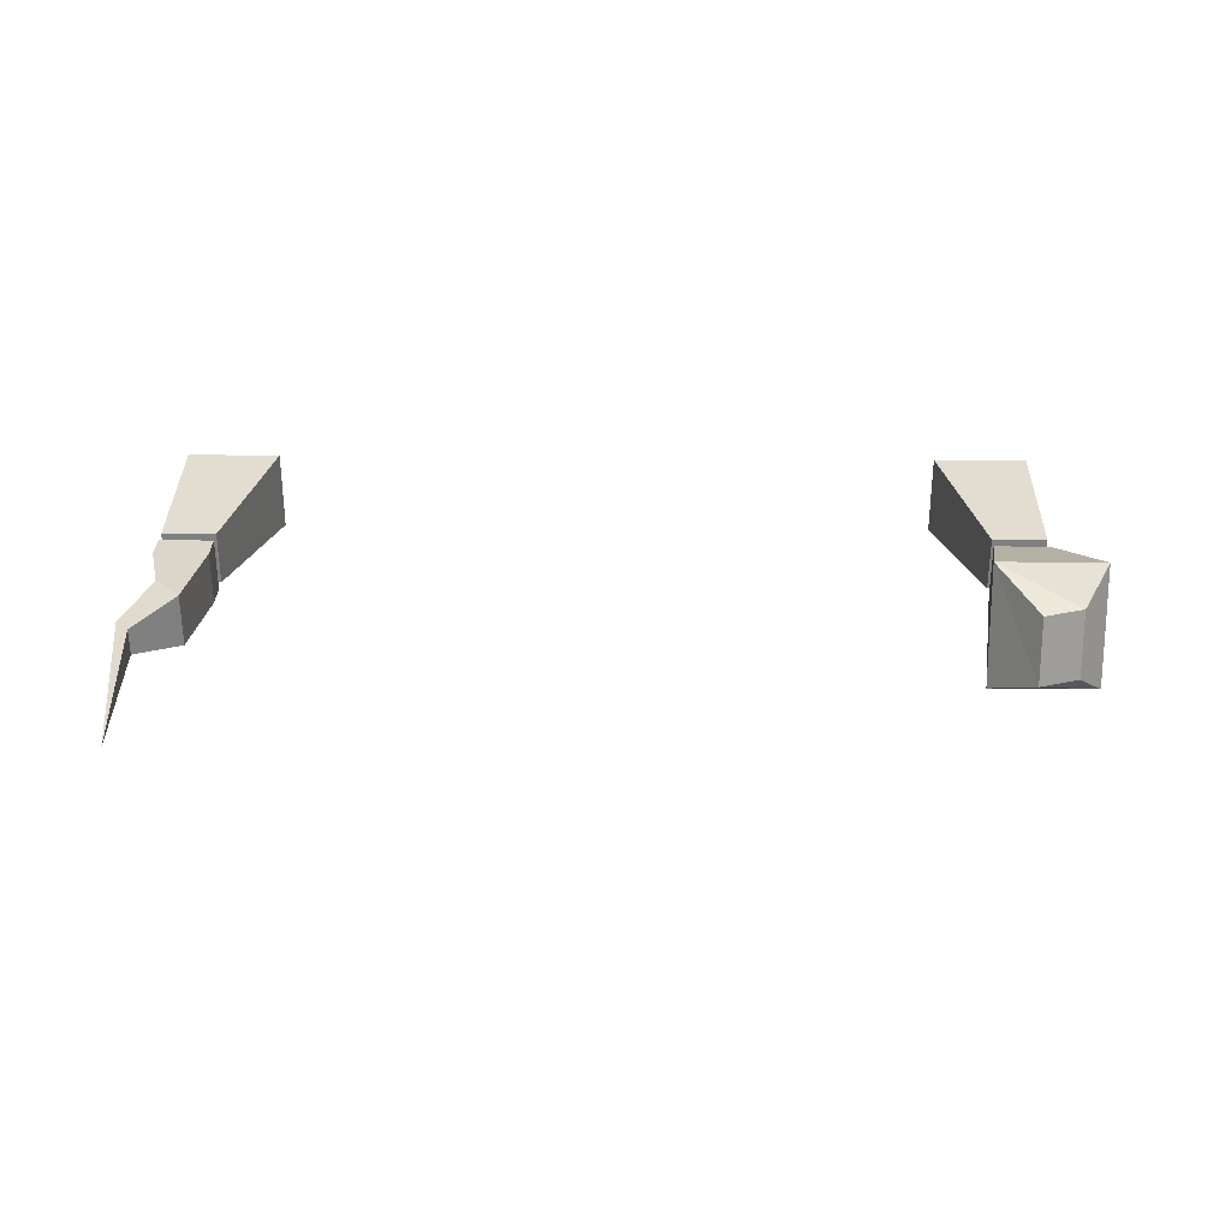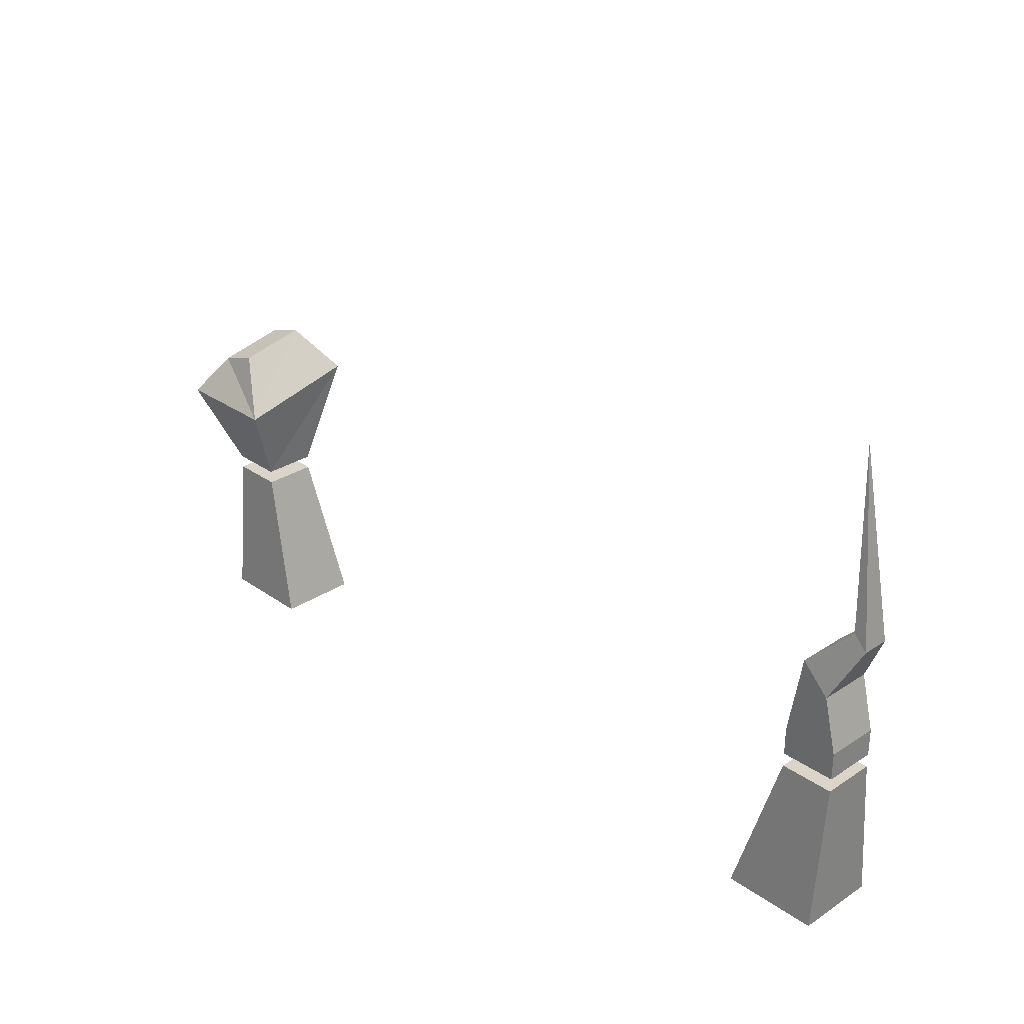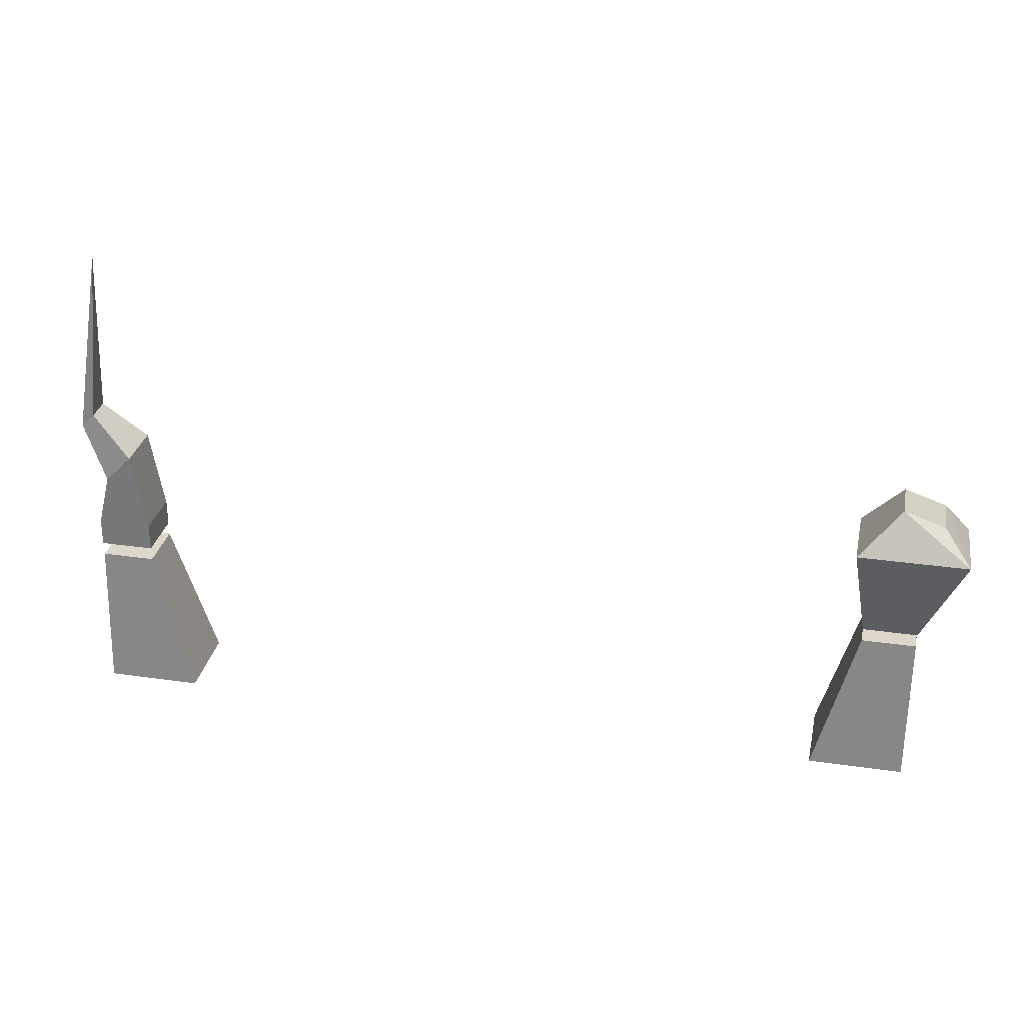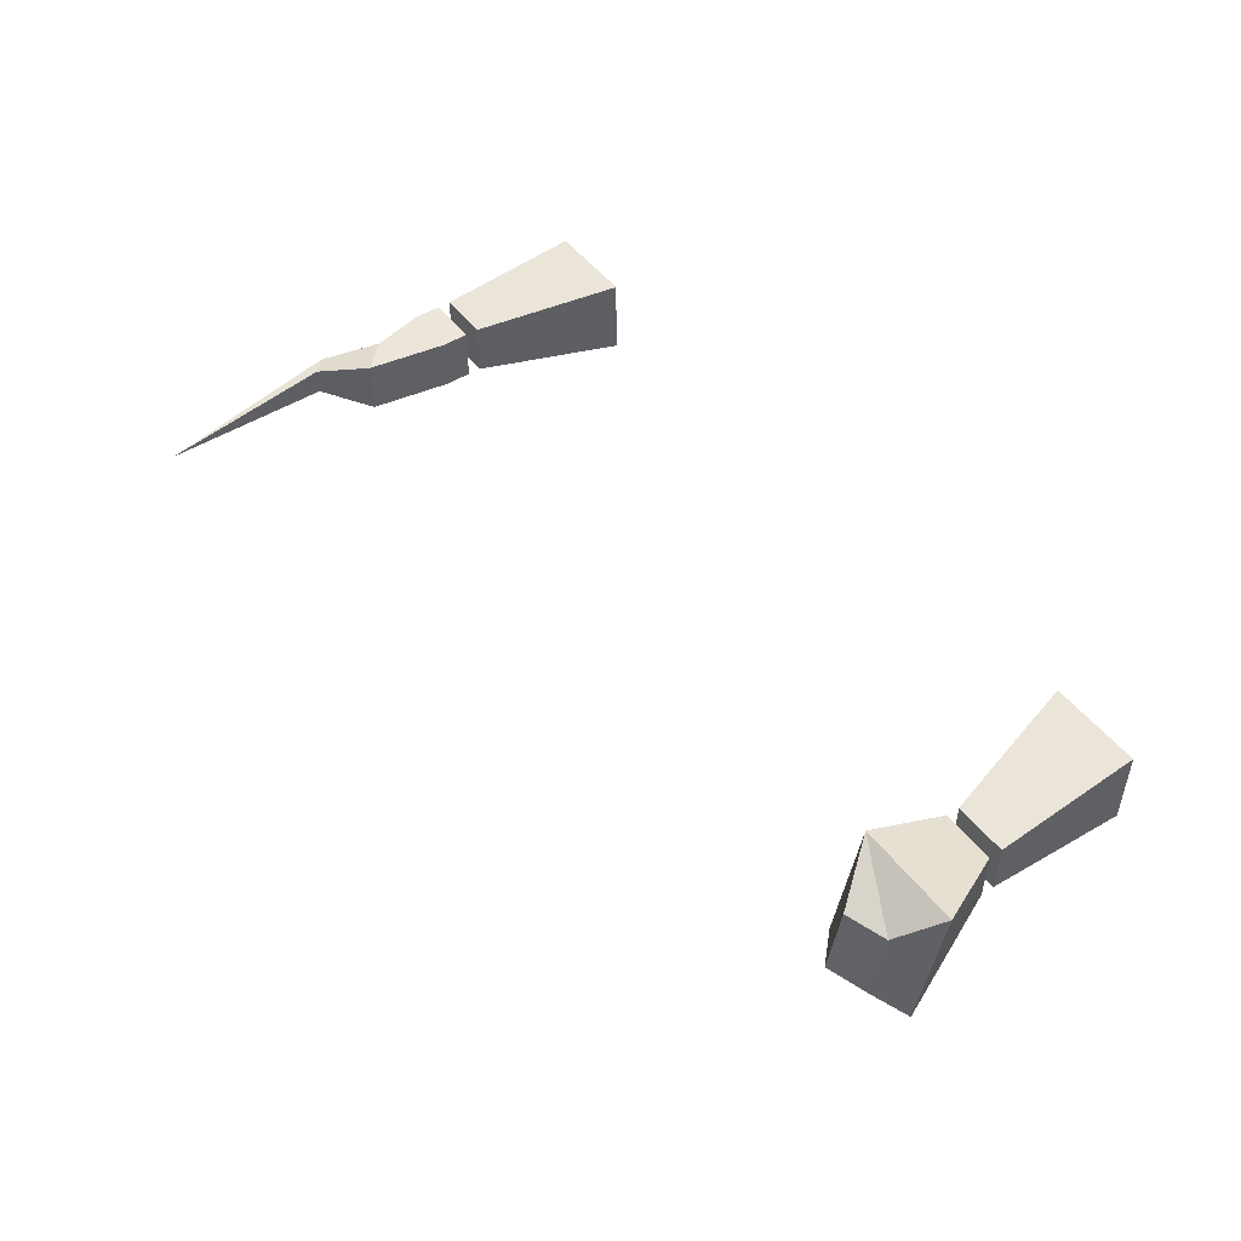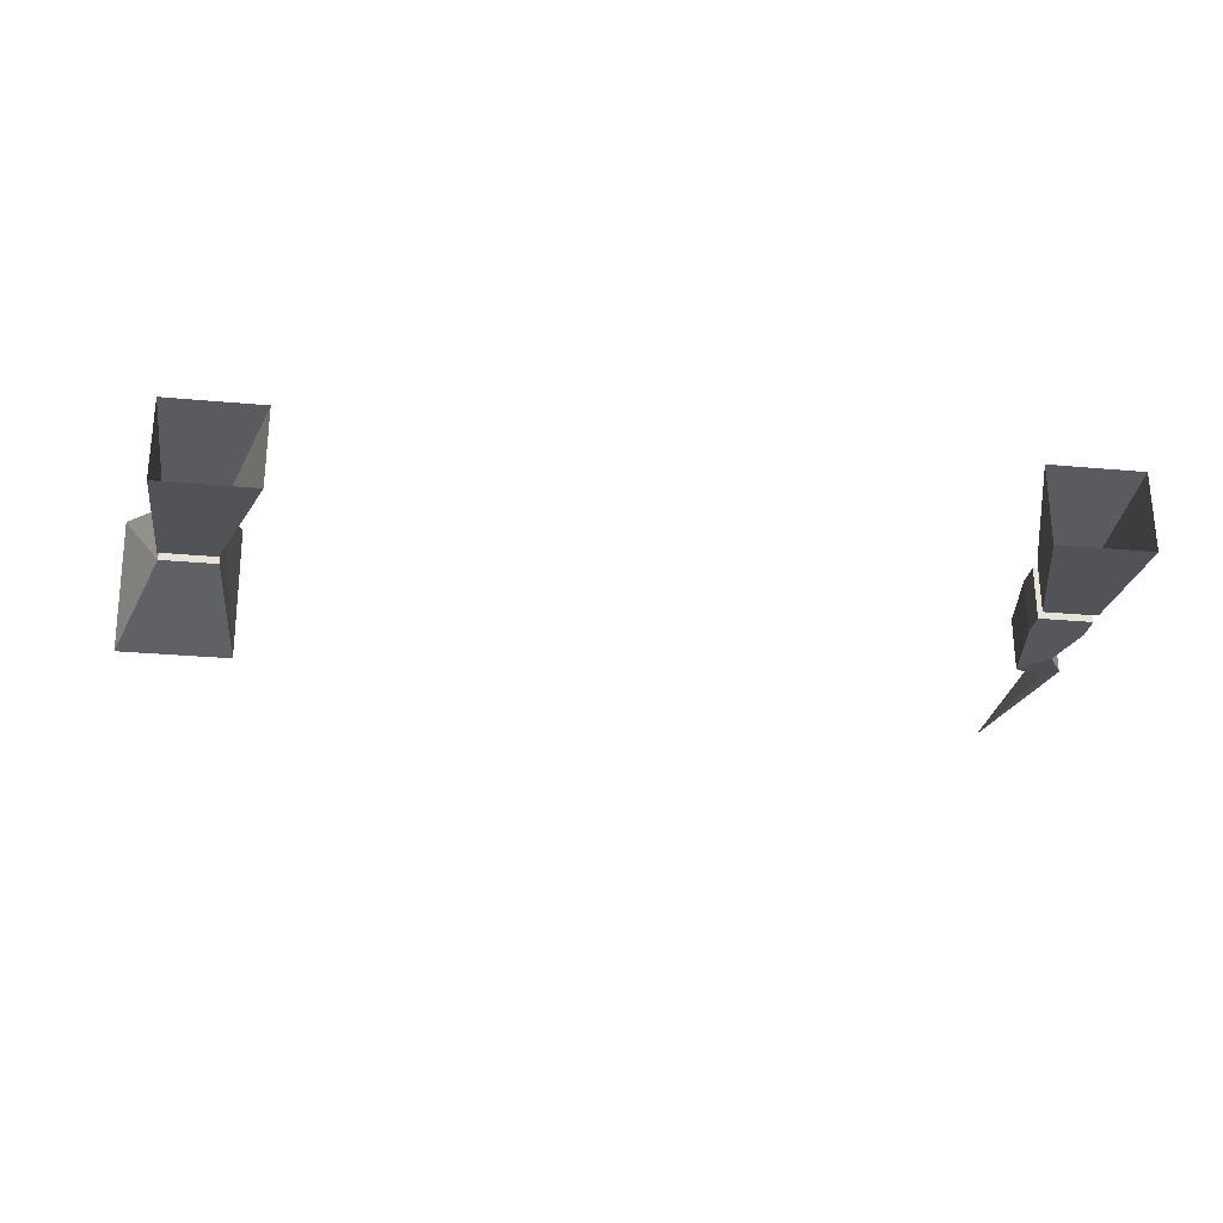
<metadata>
{"format":"obj","ext":"obj","renderer":"f3d","projection":"perspective","resolution":1024,"background":"white","views":[{"elev":30.1,"azim":-179.1,"up":"+Z"},{"elev":29.3,"azim":46.0,"up":"+Y"},{"elev":30.6,"azim":-168.2,"up":"+Y"},{"elev":48.4,"azim":-125.3,"up":"+Z"},{"elev":-27.3,"azim":-8.1,"up":"+Z"}]}
</metadata>
<code>
v -0.25 -0.7969 -0.007812
v -0.2188 -0.7969 -0.007812
v -0.2188 -0.7969 0.02344
v -0.25 -0.7969 0.02344
v -0.2734 -0.75 0.03906
v -0.2734 -0.7344 -0.03125
v -0.2109 -0.7344 -0.03125
v -0.2109 -0.75 0.03906
v -0.2344 -0.7188 0.02344
v -0.2578 -0.7266 0.02344
v -0.2578 -0.7188 -0.01562
v -0.2344 -0.7109 -0.01562
v -0.1953 -0.8906 0.03125
v -0.1953 -0.8906 -0.01562
v -0.2188 -0.8047 -0.007812
v -0.2188 -0.8047 0.02344
v -0.25 -0.8906 0.03125
v -0.25 -0.8047 0.02344
v -0.25 -0.8906 -0.01562
v -0.25 -0.8047 -0.007812
v 0.2188 -0.8047 0.02344
v 0.25 -0.8047 0.02344
v 0.25 -0.8047 -0.007812
v 0.2188 -0.8047 -0.007812
v 0.1953 -0.8906 -0.01562
v 0.1953 -0.8906 0.03125
v 0.25 -0.8906 0.03125
v 0.25 -0.8906 -0.01562
v 0.25 -0.7812 -0.007812
v 0.2188 -0.7812 -0.007812
v 0.2266 -0.7344 -0.007812
v 0.2422 -0.75 -0.007812
v 0.25 -0.7812 0.02344
v 0.25 -0.7969 0.02344
v 0.25 -0.7969 -0.007812
v 0.2188 -0.7969 -0.007812
v 0.2188 -0.7812 0.02344
v 0.2266 -0.7344 0.02344
v 0.25 -0.7109 0.01562
v 0.25 -0.7109 0
v 0.2578 -0.7188 0
v 0.2422 -0.75 0.02344
v 0.2188 -0.7969 0.02344
v 0.2578 -0.7188 0.01562
v 0.2422 -0.6094 0.007812
f 1 2 3
f 1 3 4
f 1 4 5
f 1 5 6
f 1 6 7
f 1 7 2
f 2 7 3
f 3 7 8
f 3 8 5
f 3 5 4
f 8 9 10
f 8 10 5
f 5 10 6
f 6 10 11
f 6 11 12
f 6 12 7
f 7 12 8
f 8 12 9
f 9 12 11
f 9 11 10
f 13 14 15
f 13 15 16
f 13 16 17
f 17 16 18
f 17 18 19
f 19 18 20
f 19 20 14
f 14 20 15
f 15 20 16
f 16 20 18
f 21 22 23
f 21 23 24
f 21 24 25
f 21 25 26
f 21 26 22
f 22 26 27
f 22 27 23
f 23 27 28
f 23 28 24
f 24 28 25
f 29 30 31
f 29 31 32
f 29 32 33
f 29 33 34
f 29 34 35
f 29 35 30
f 30 35 36
f 30 36 37
f 30 37 38
f 30 38 31
f 31 38 39
f 31 39 40
f 31 40 32
f 32 40 41
f 32 41 42
f 32 42 33
f 33 42 37
f 33 37 43
f 33 43 34
f 34 43 36
f 34 36 35
f 37 42 38
f 38 42 44
f 38 44 39
f 39 44 45
f 39 45 40
f 40 45 41
f 41 45 44
f 41 44 42
f 36 43 37

</code>
